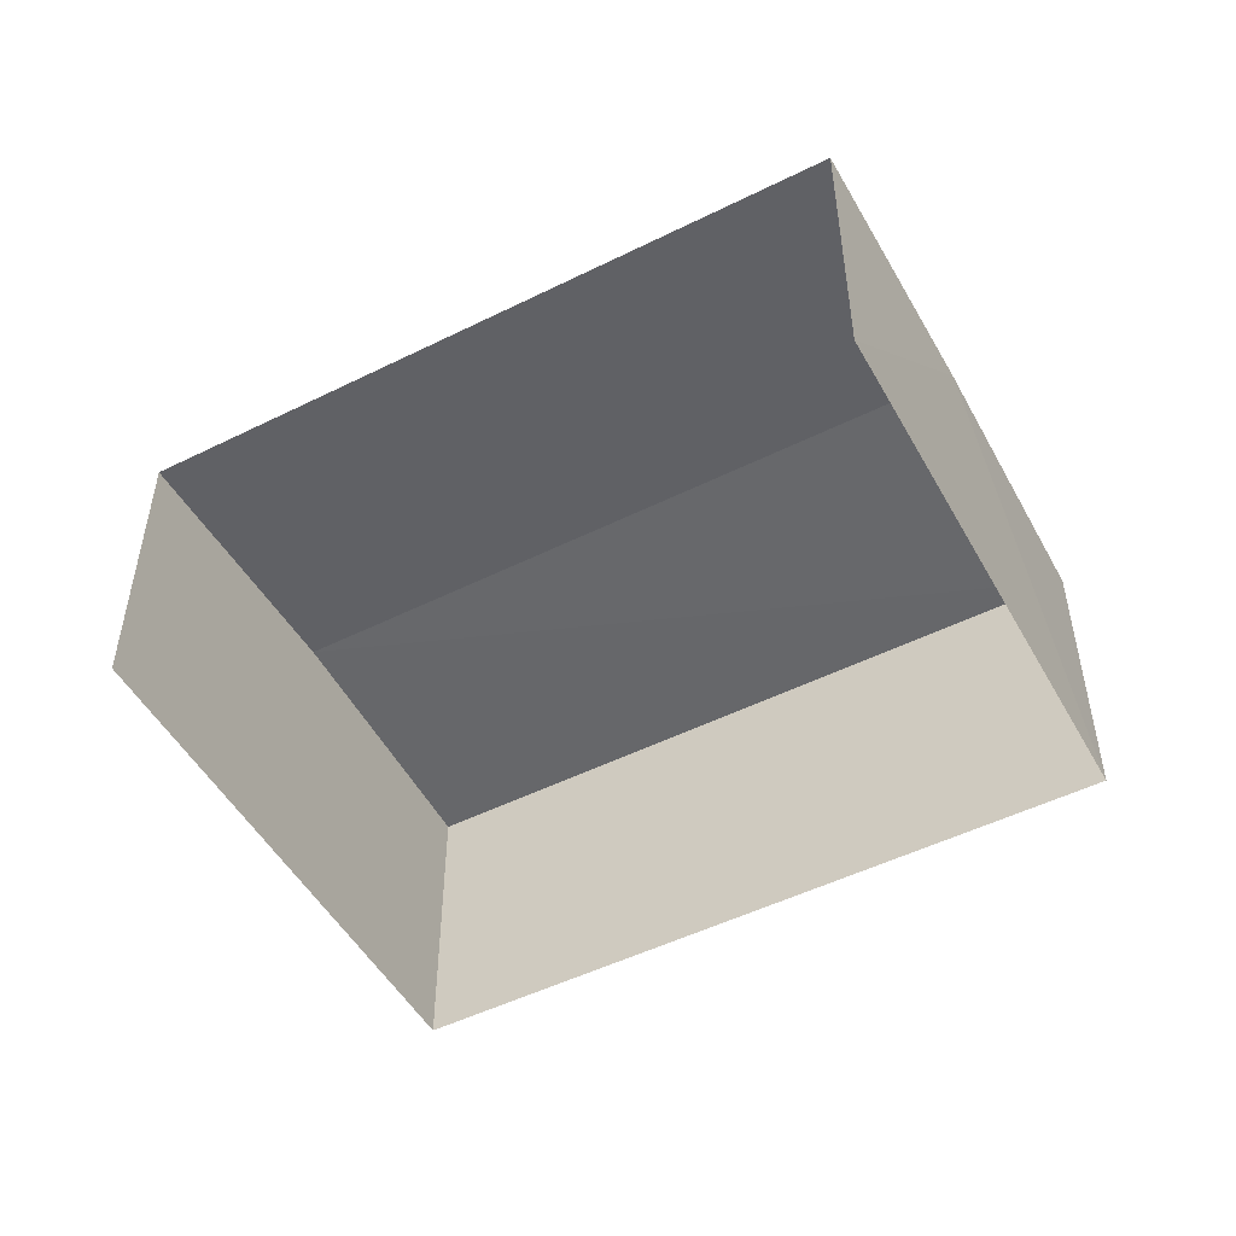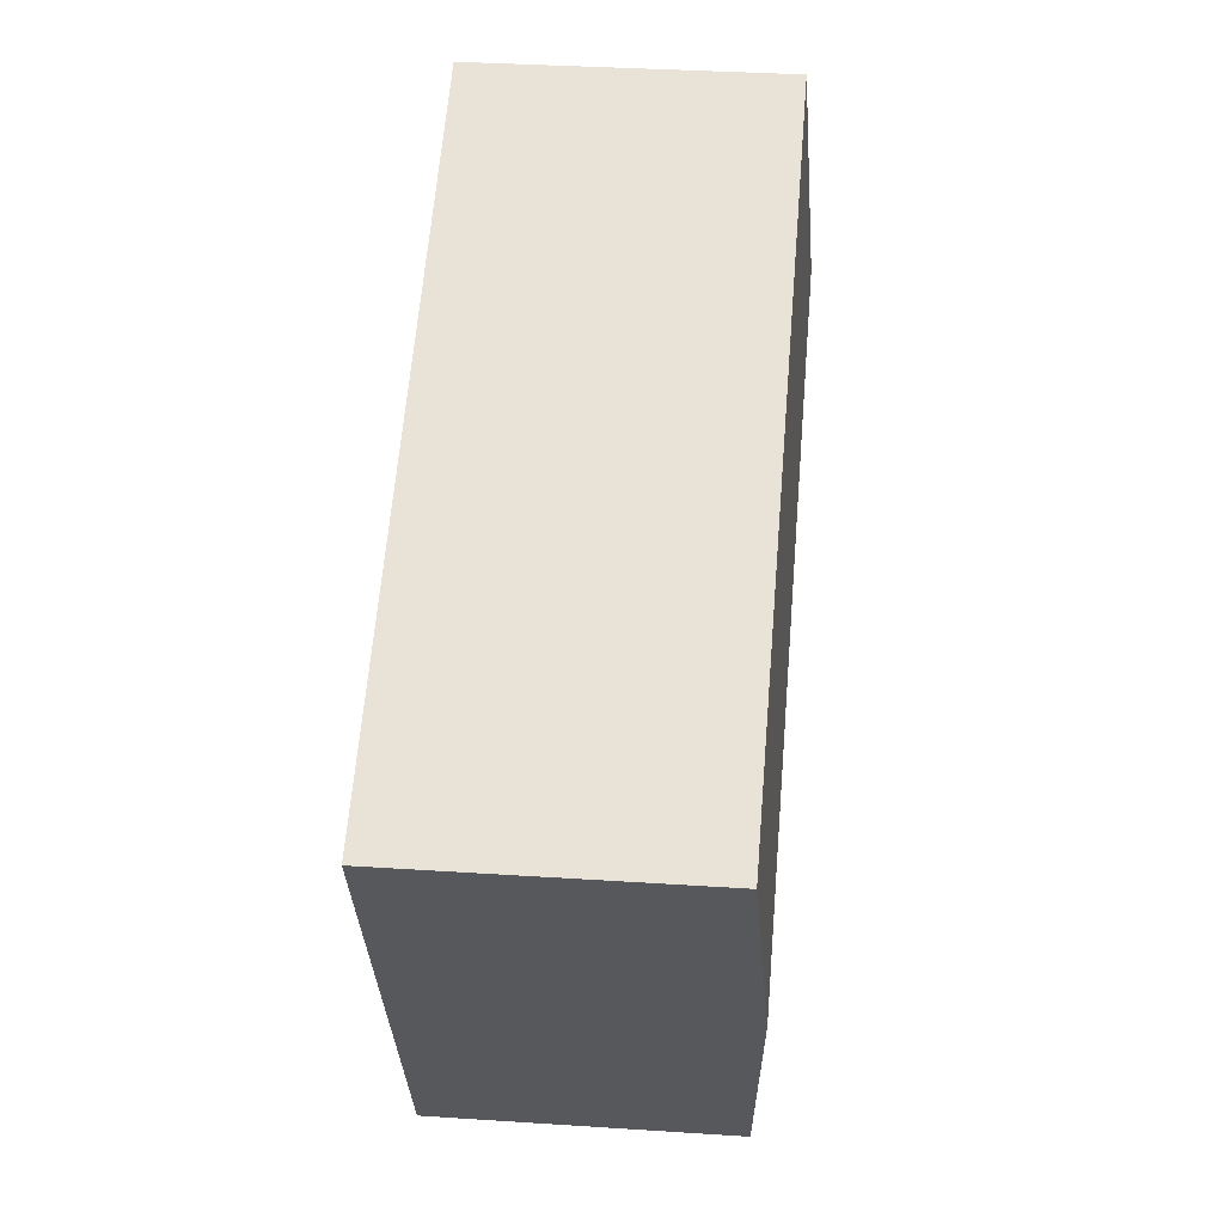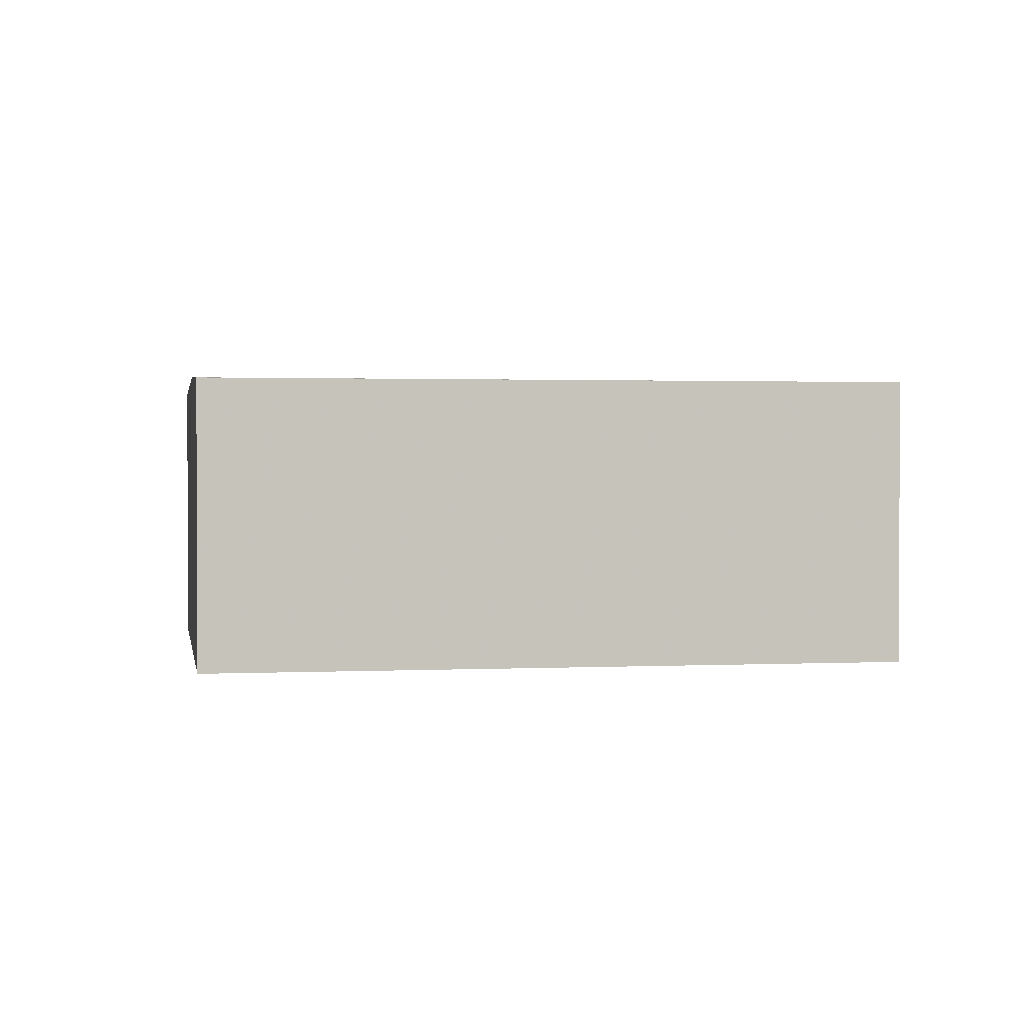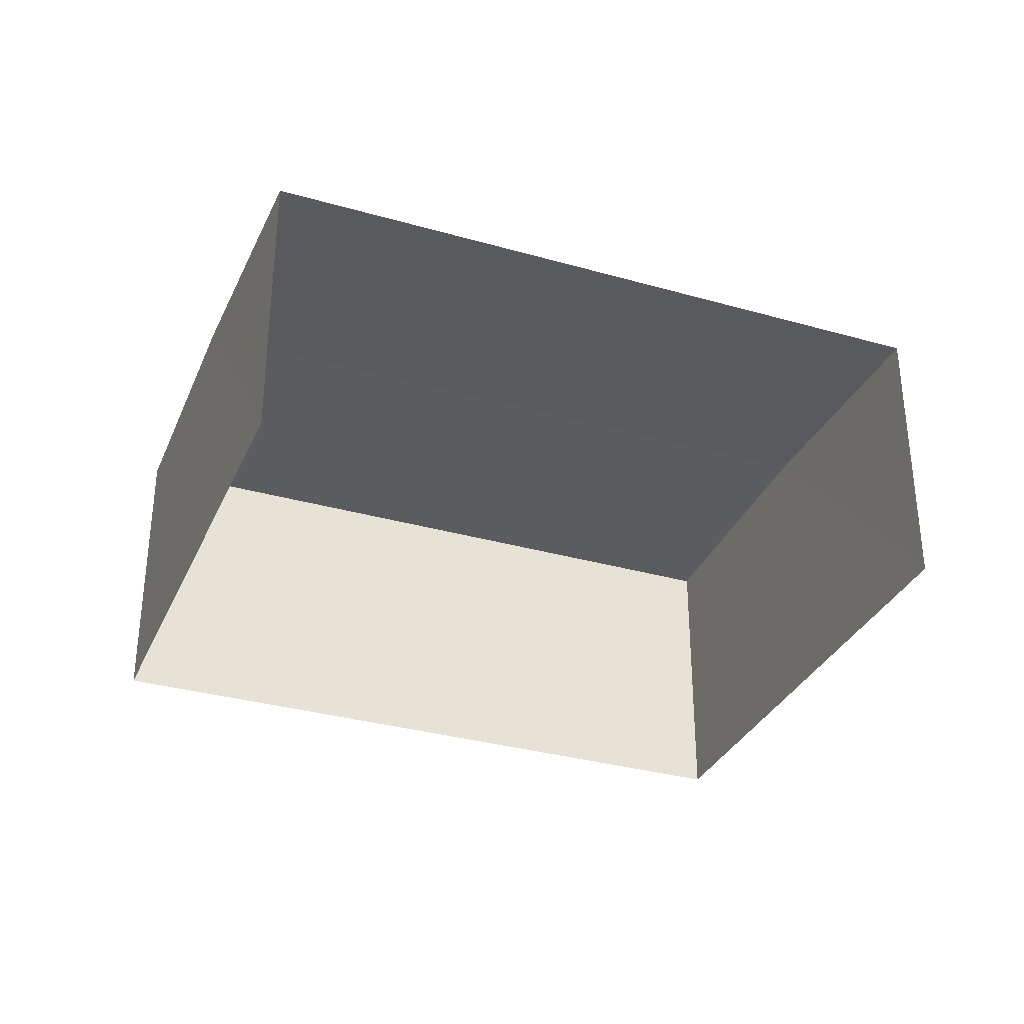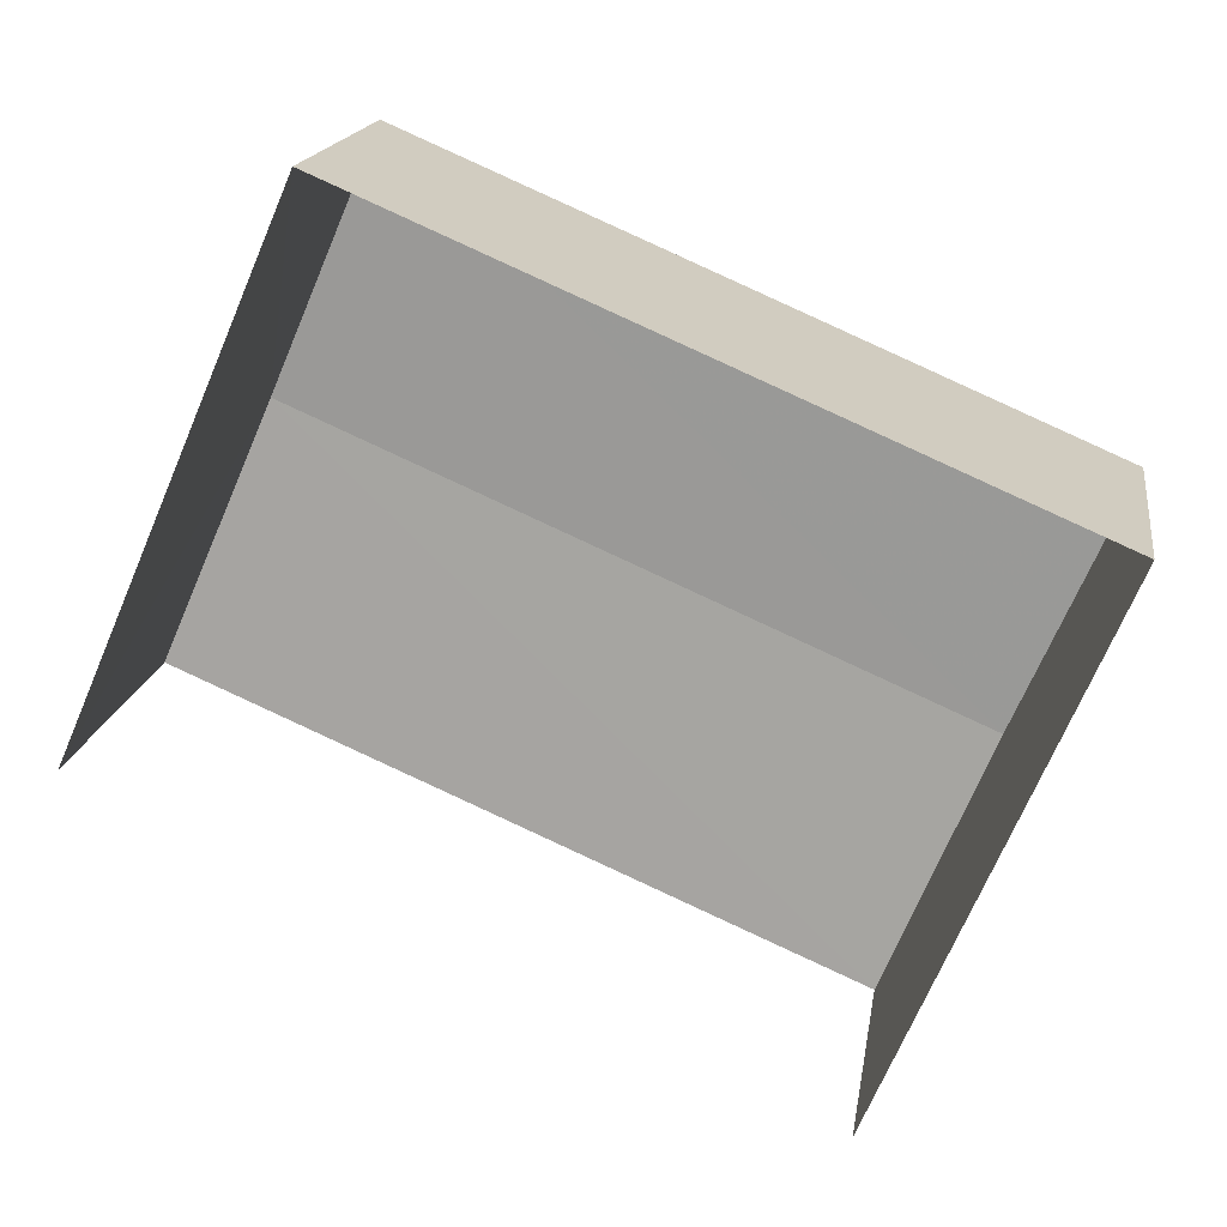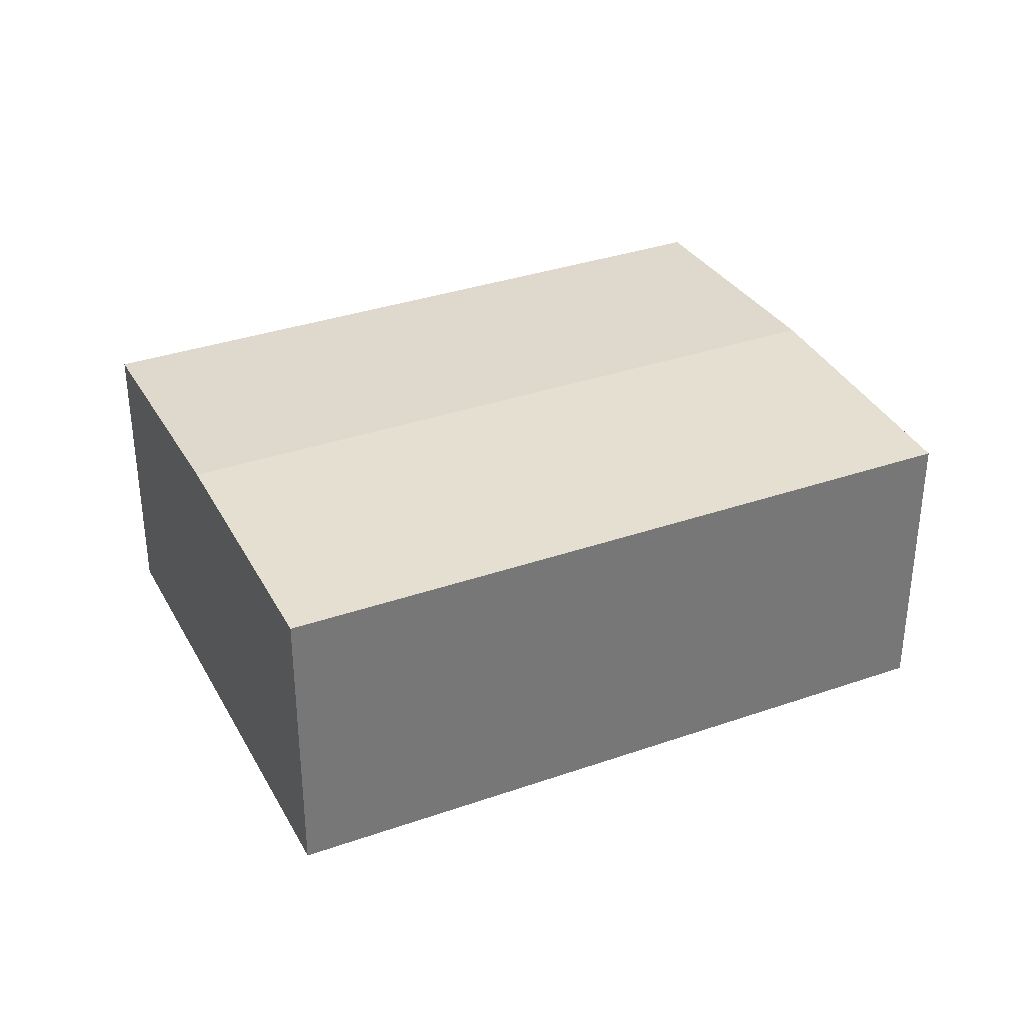
<metadata>
{"format":"obj","ext":"obj","renderer":"f3d","projection":"perspective","resolution":1024,"background":"white","views":[{"elev":-50.3,"azim":51.8,"up":"+Z"},{"elev":37.9,"azim":-84.9,"up":"+Y"},{"elev":1.4,"azim":-166.5,"up":"+Z"},{"elev":-33.0,"azim":1.9,"up":"+Z"},{"elev":17.0,"azim":-171.6,"up":"+Y"},{"elev":34.3,"azim":178.1,"up":"+Z"}]}
</metadata>
<code>
v -2.197e+05 -1.239e+05 29.1
v -2.197e+05 -1.239e+05 29.1
v -2.197e+05 -1.239e+05 29.1
v -2.197e+05 -1.239e+05 29.1
v -2.197e+05 -1.239e+05 31.85
v -2.197e+05 -1.239e+05 31.85
v -2.197e+05 -1.239e+05 31.95
v -2.197e+05 -1.239e+05 31.95
v -2.197e+05 -1.239e+05 31.85
v -2.197e+05 -1.239e+05 31.85
f 1 2 3
f 4 1 3
f 6 3 2
f 6 5 3
f 5 6 7
f 8 5 7
f 9 10 8
f 7 9 8
f 10 4 8
f 4 3 8
f 3 5 8
f 6 2 7
f 2 1 7
f 1 9 7
f 10 1 4
f 10 9 1

</code>
